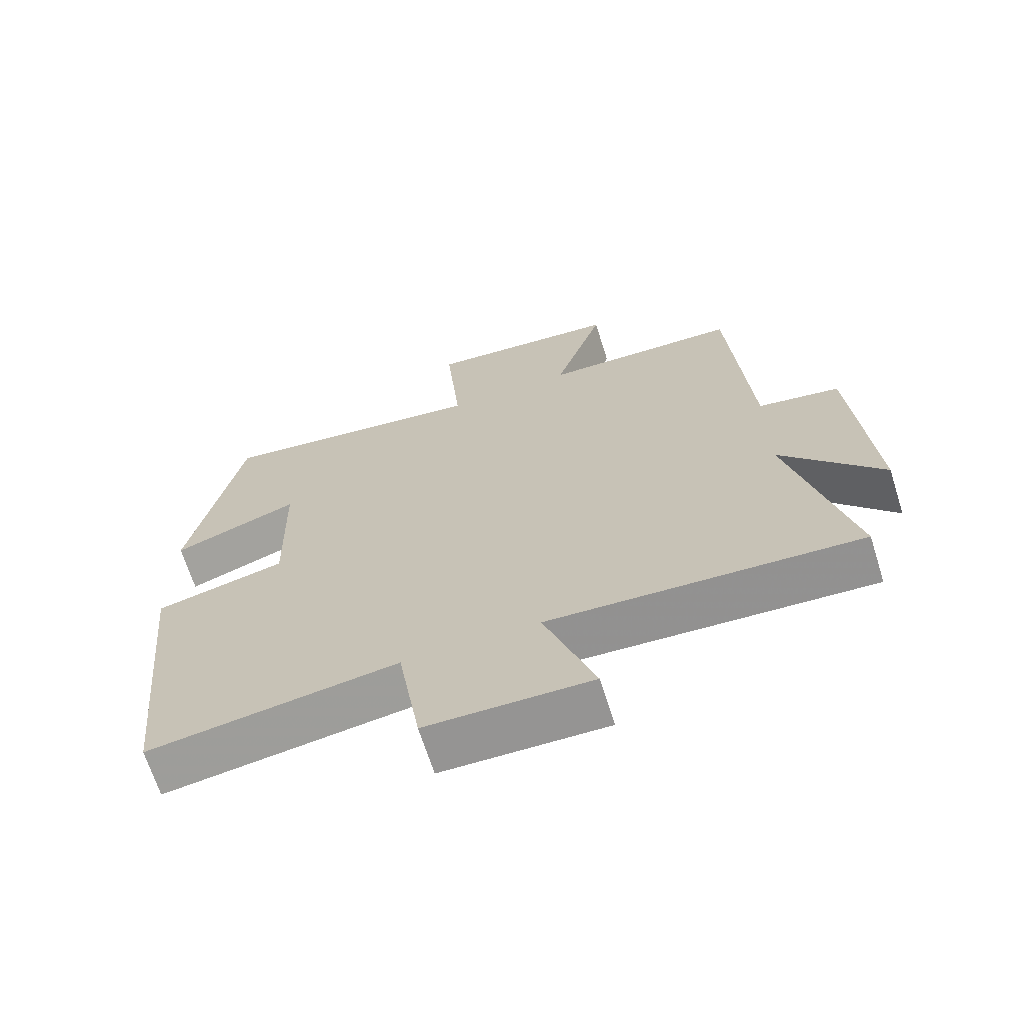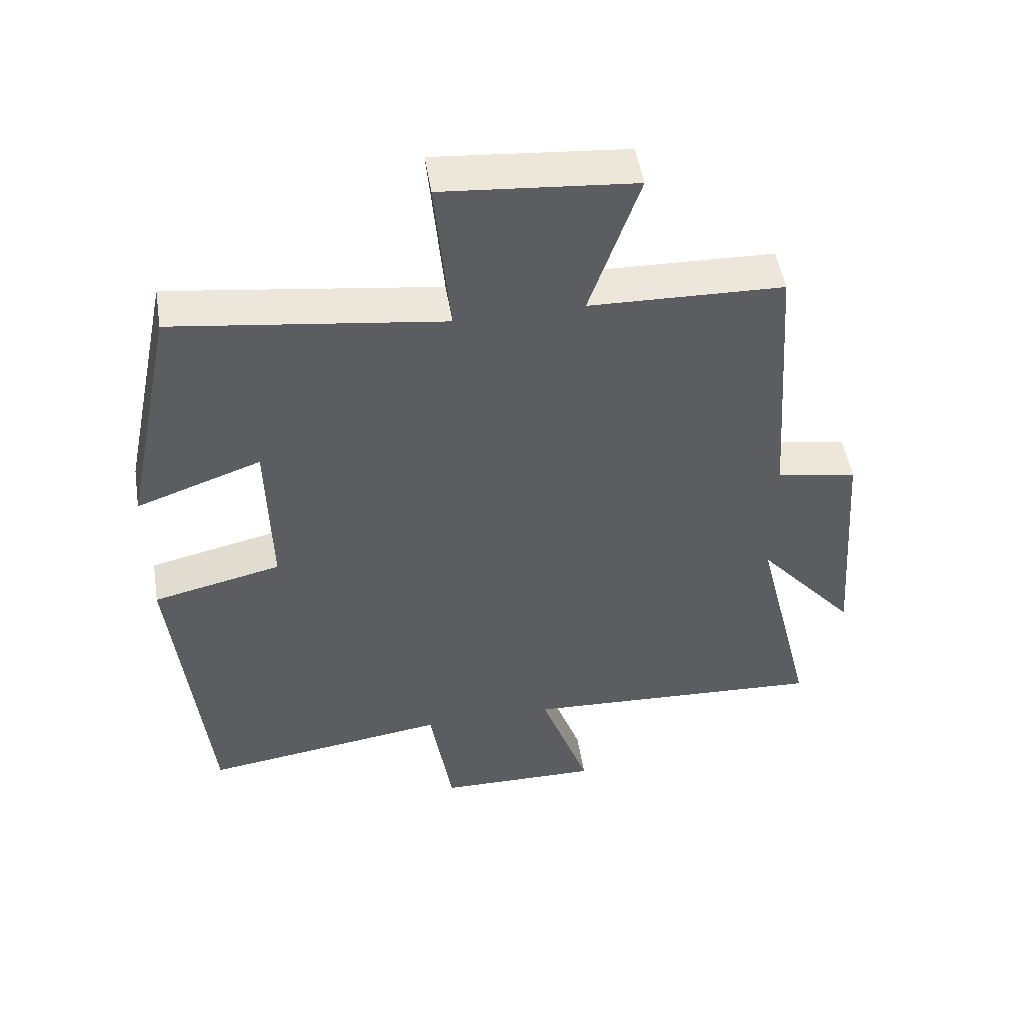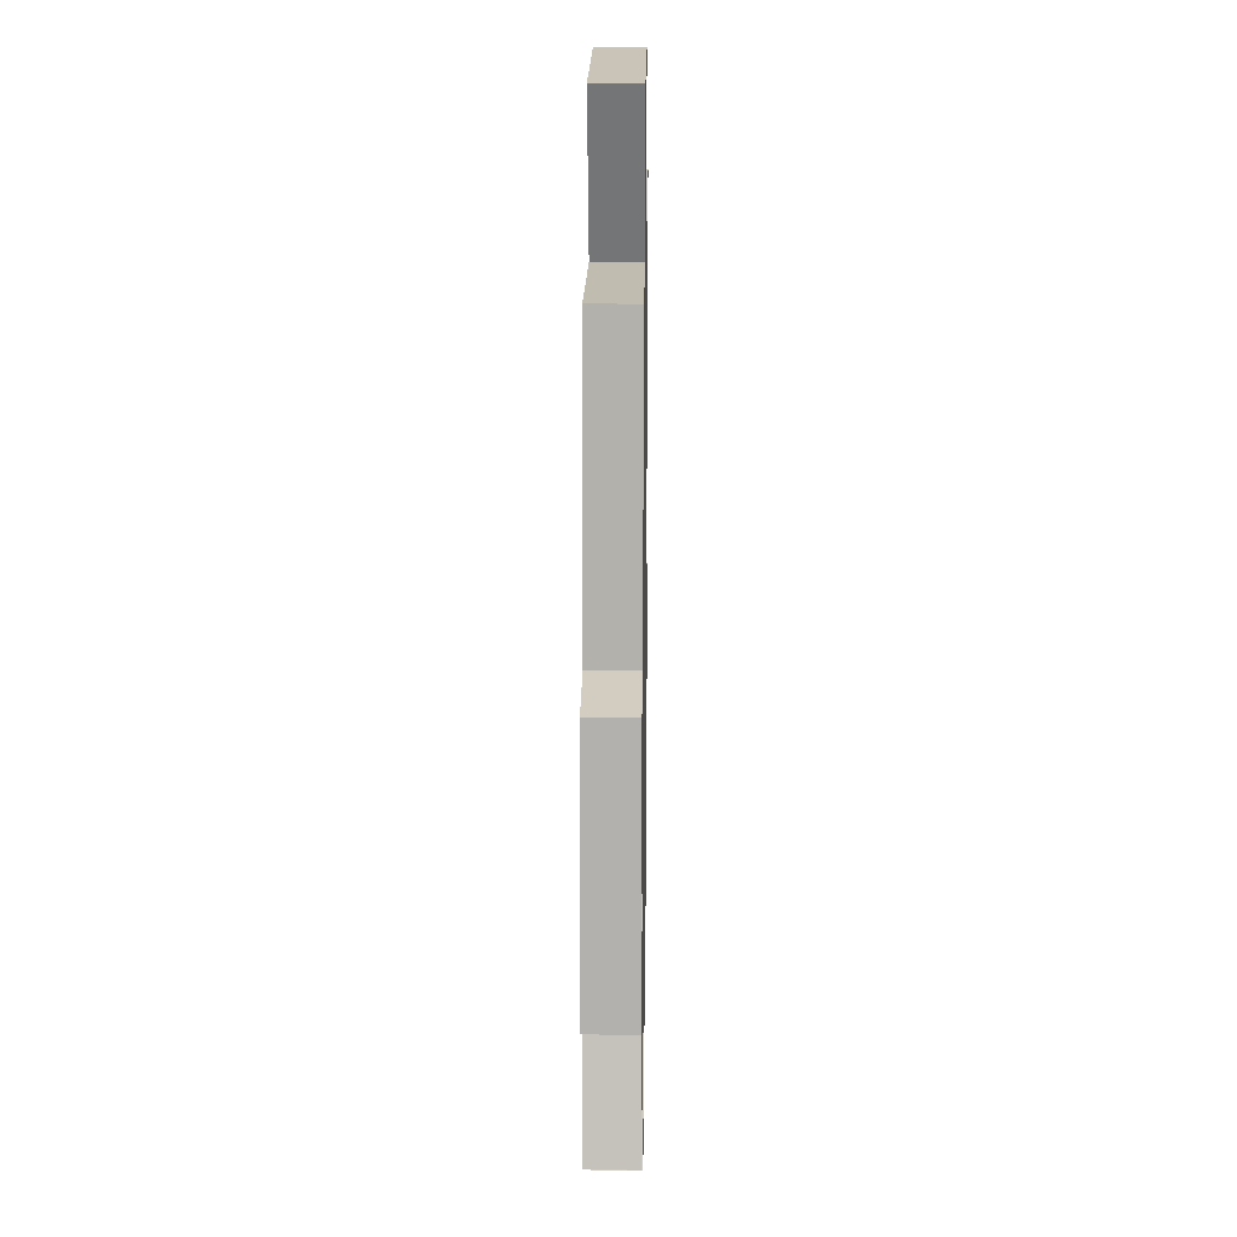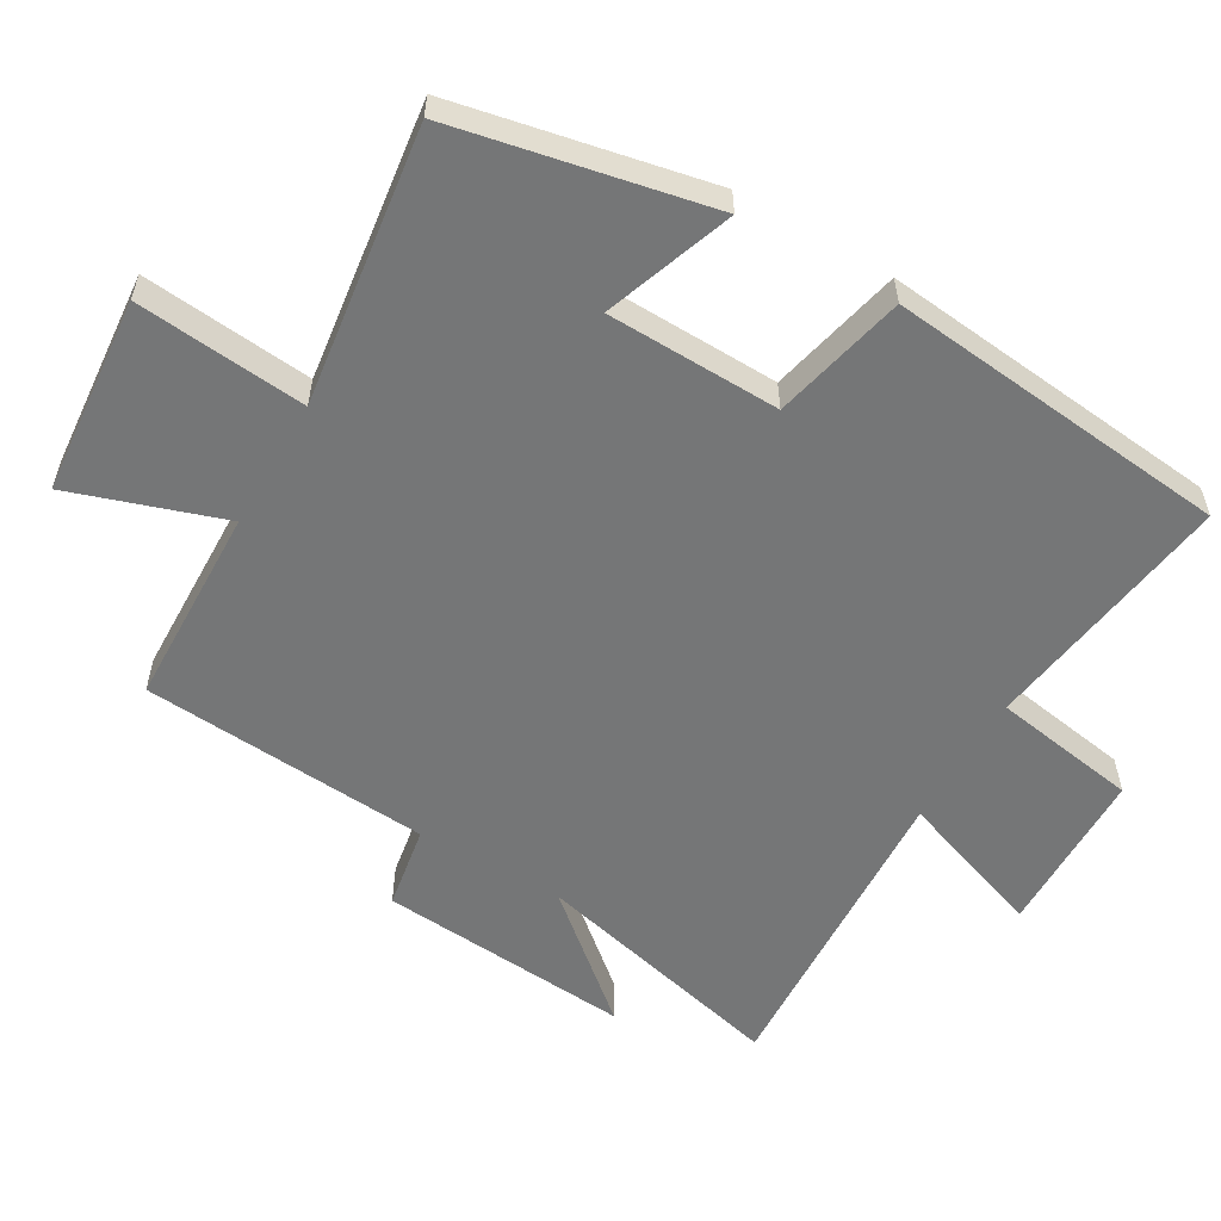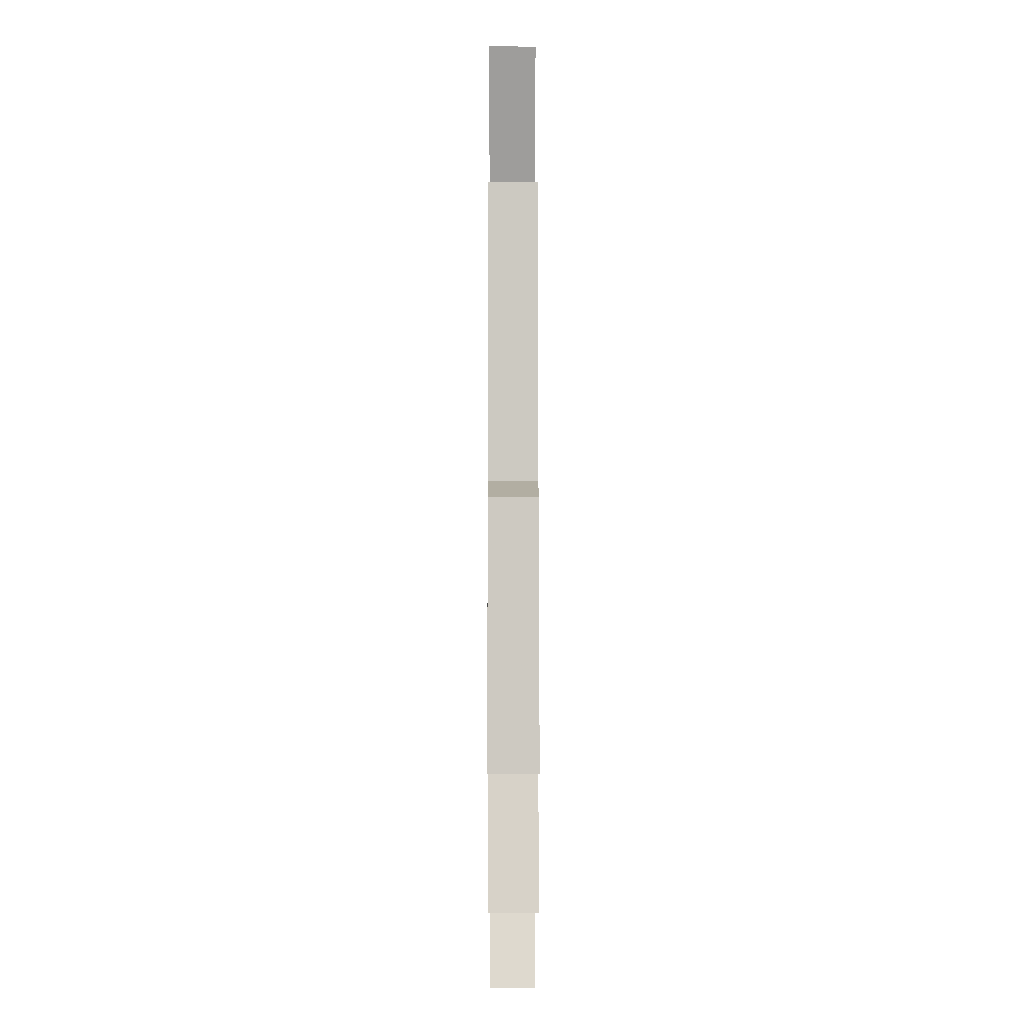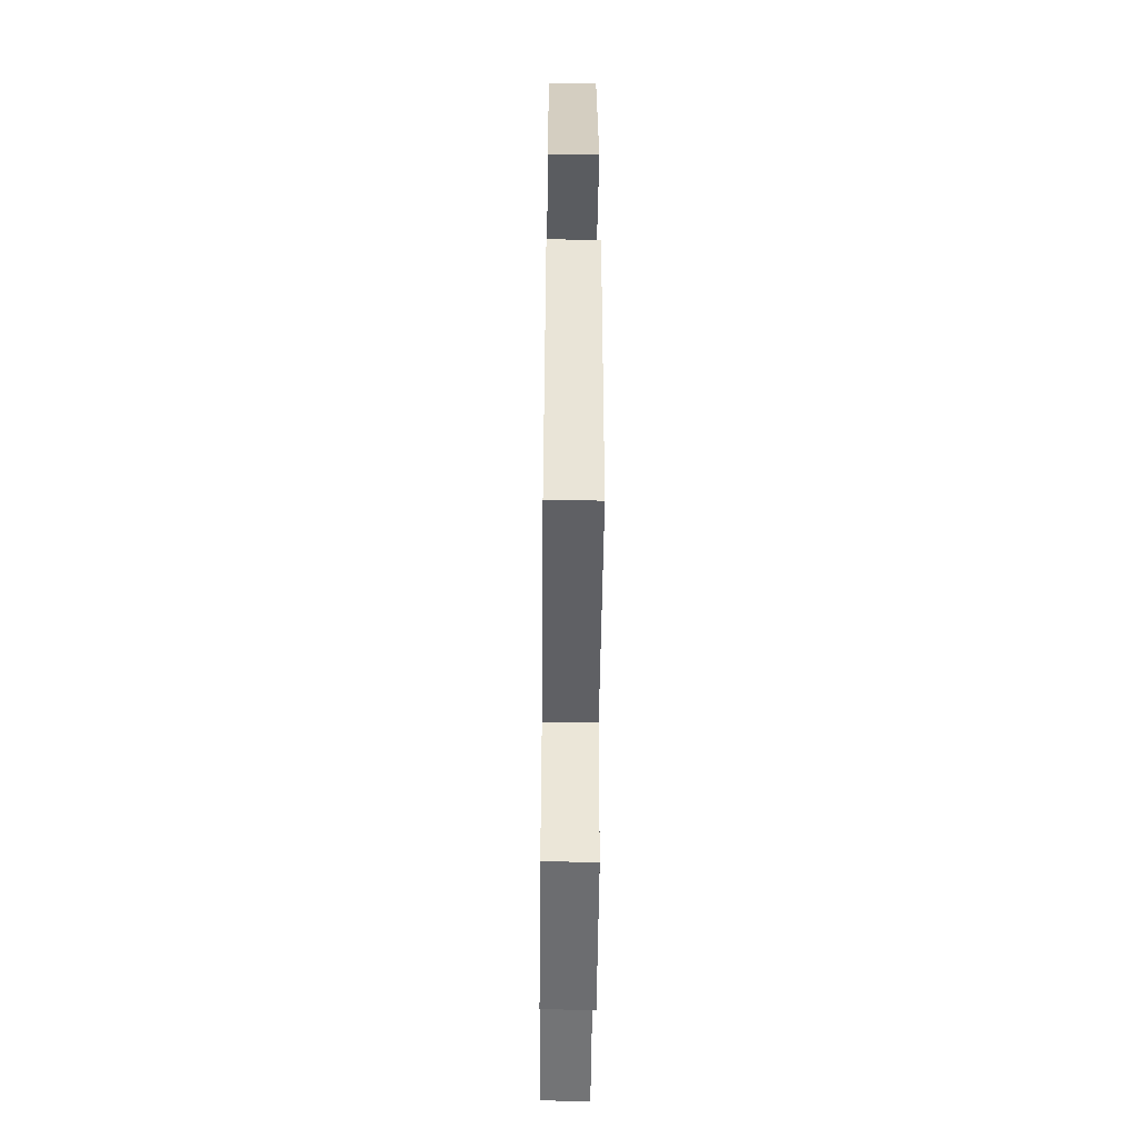
<metadata>
{"format":"obj","ext":"obj","renderer":"f3d","projection":"perspective","resolution":1024,"background":"white","views":[{"elev":-67.5,"azim":-162.5,"up":"+Z"},{"elev":50.5,"azim":170.8,"up":"+Z"},{"elev":14.9,"azim":-89.1,"up":"+Z"},{"elev":-56.7,"azim":59.7,"up":"+Y"},{"elev":1.0,"azim":-90.2,"up":"+Z"},{"elev":-53.1,"azim":89.4,"up":"+Z"}]}
</metadata>
<code>
v -0.47 0.07 0.491
v -0.176 0.07 0.5
v -0.251 0.07 0.723
v 0.039 0.07 0.749
v 0.016 0.07 0.5
v 0.423 0.07 0.556
v 0.5 0.07 0.183
v 0.311 0.07 0.25
v 0.305 0.07 -0.004
v 0.5 0.07 -0.049
v 0.449 0.07 -0.553
v 0.076 0.07 -0.5
v 0.042 0.07 -0.713
v -0.204 0.07 -0.717
v -0.128 0.07 -0.5
v -0.591 0.07 -0.525
v -0.5 0.07 -0.149
v -0.65 0.07 -0.326
v -0.622 0.07 0.046
v -0.5 0.07 0.067
v -0.47 0 0.491
v -0.176 0 0.5
v -0.251 0 0.723
v 0.039 0 0.749
v 0.016 0 0.5
v 0.423 0 0.556
v 0.5 0 0.183
v 0.311 0 0.25
v 0.305 0 -0.004
v 0.5 0 -0.049
v 0.449 0 -0.553
v 0.076 0 -0.5
v 0.042 0 -0.713
v -0.204 0 -0.717
v -0.128 0 -0.5
v -0.591 0 -0.525
v -0.5 0 -0.149
v -0.65 0 -0.326
v -0.622 0 0.046
v -0.5 0 0.067
f 17 18 19 20
f 17 20 1 2
f 15 16 17 2
f 12 13 14 15
f 12 15 2
f 9 10 11 12
f 8 9 12 2
f 5 6 7 8
f 5 8 2 3
f 3 4 5
f 40 39 38 37
f 22 21 40 37
f 22 37 36 35
f 35 34 33 32
f 22 35 32
f 32 31 30 29
f 22 32 29 28
f 28 27 26 25
f 23 22 28 25
f 25 24 23
f 1 21 22 2
f 2 22 23 3
f 3 23 24 4
f 4 24 25 5
f 5 25 26 6
f 6 26 27 7
f 7 27 28 8
f 8 28 29 9
f 9 29 30 10
f 10 30 31 11
f 11 31 32 12
f 12 32 33 13
f 13 33 34 14
f 14 34 35 15
f 15 35 36 16
f 16 36 37 17
f 17 37 38 18
f 18 38 39 19
f 19 39 40 20
f 20 40 21 1

</code>
